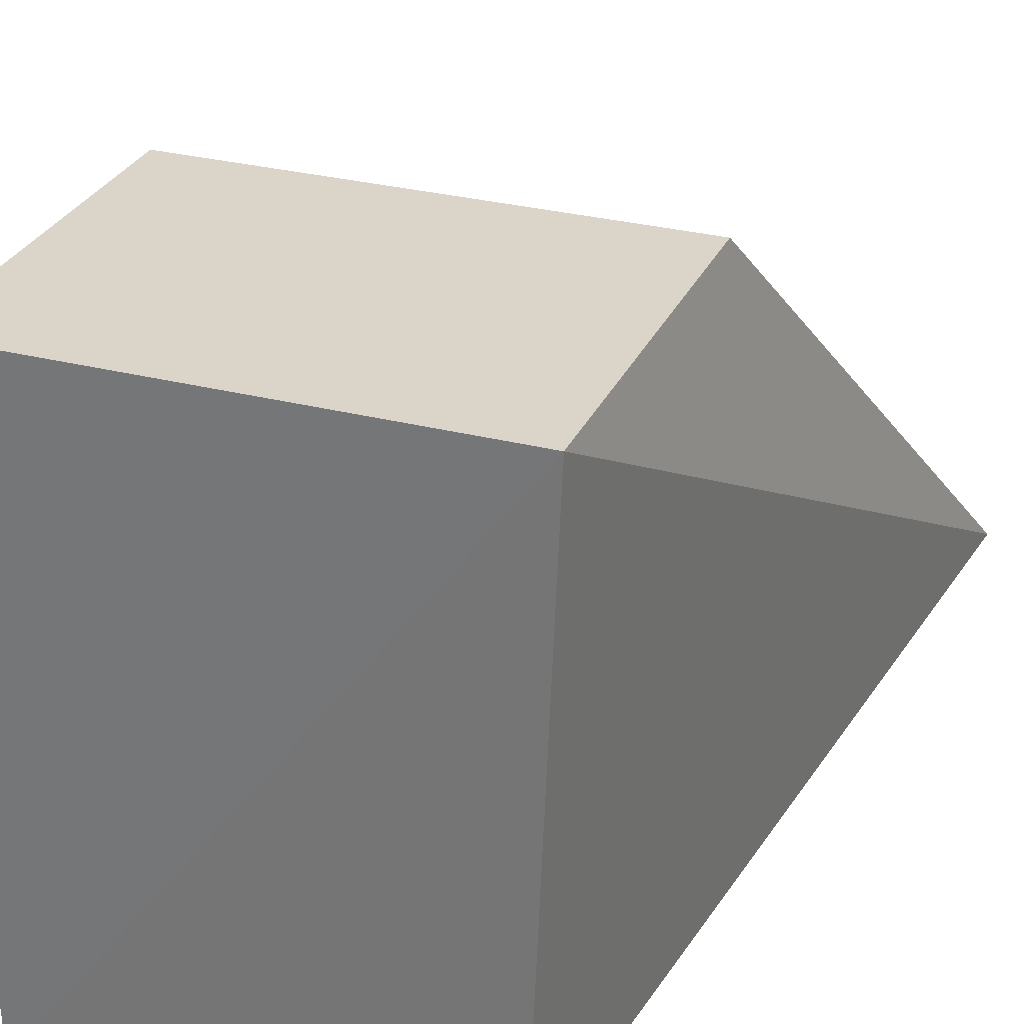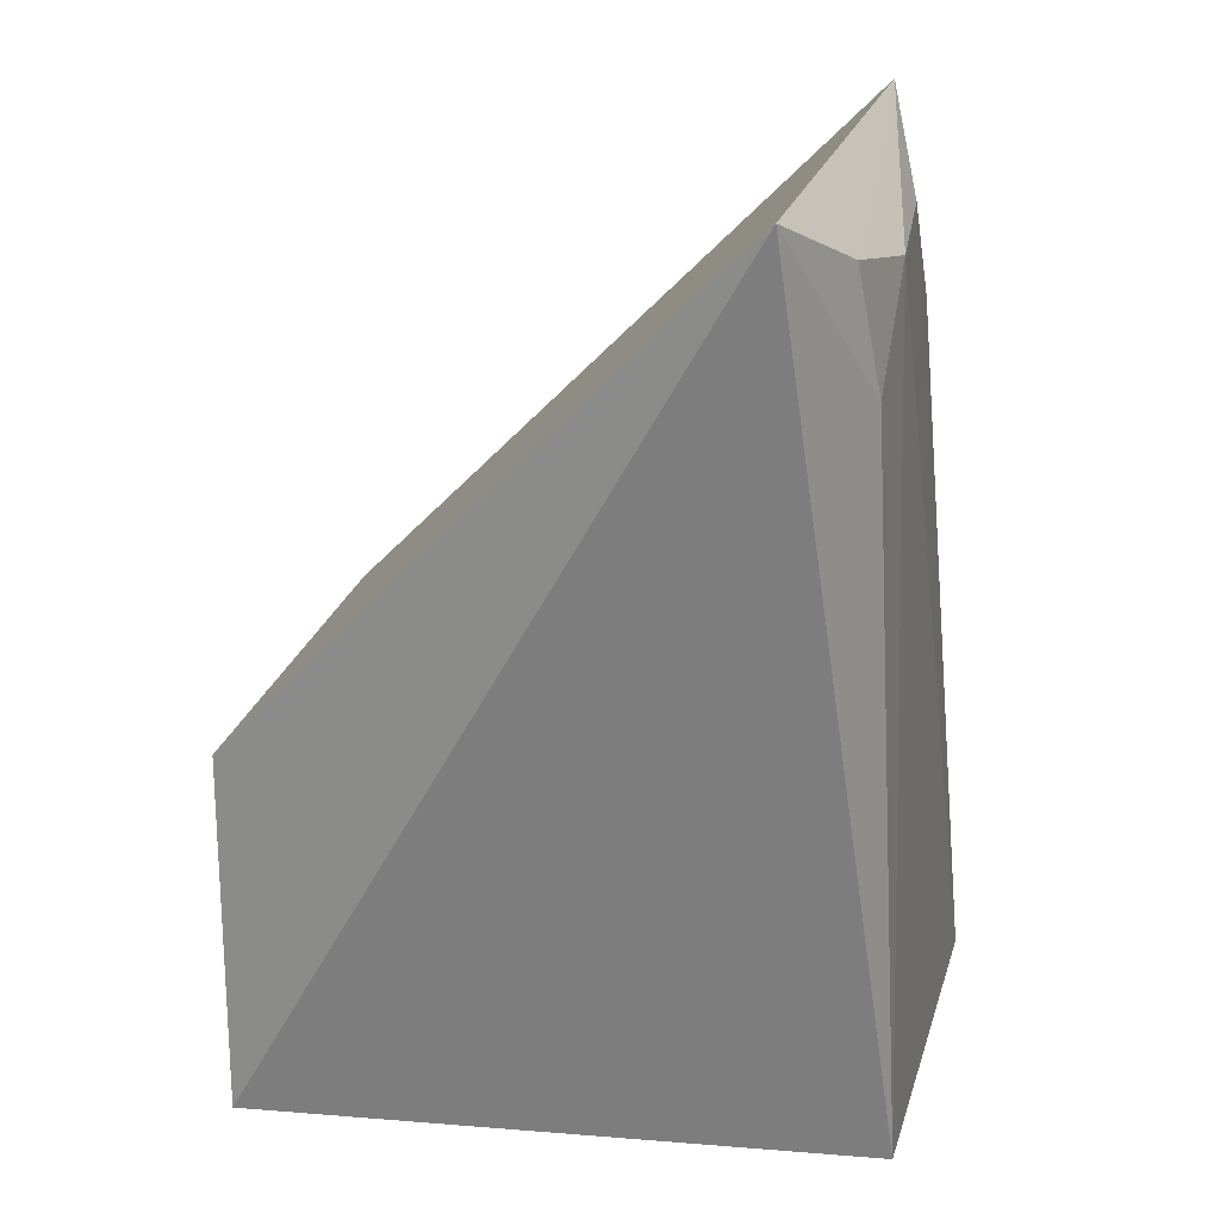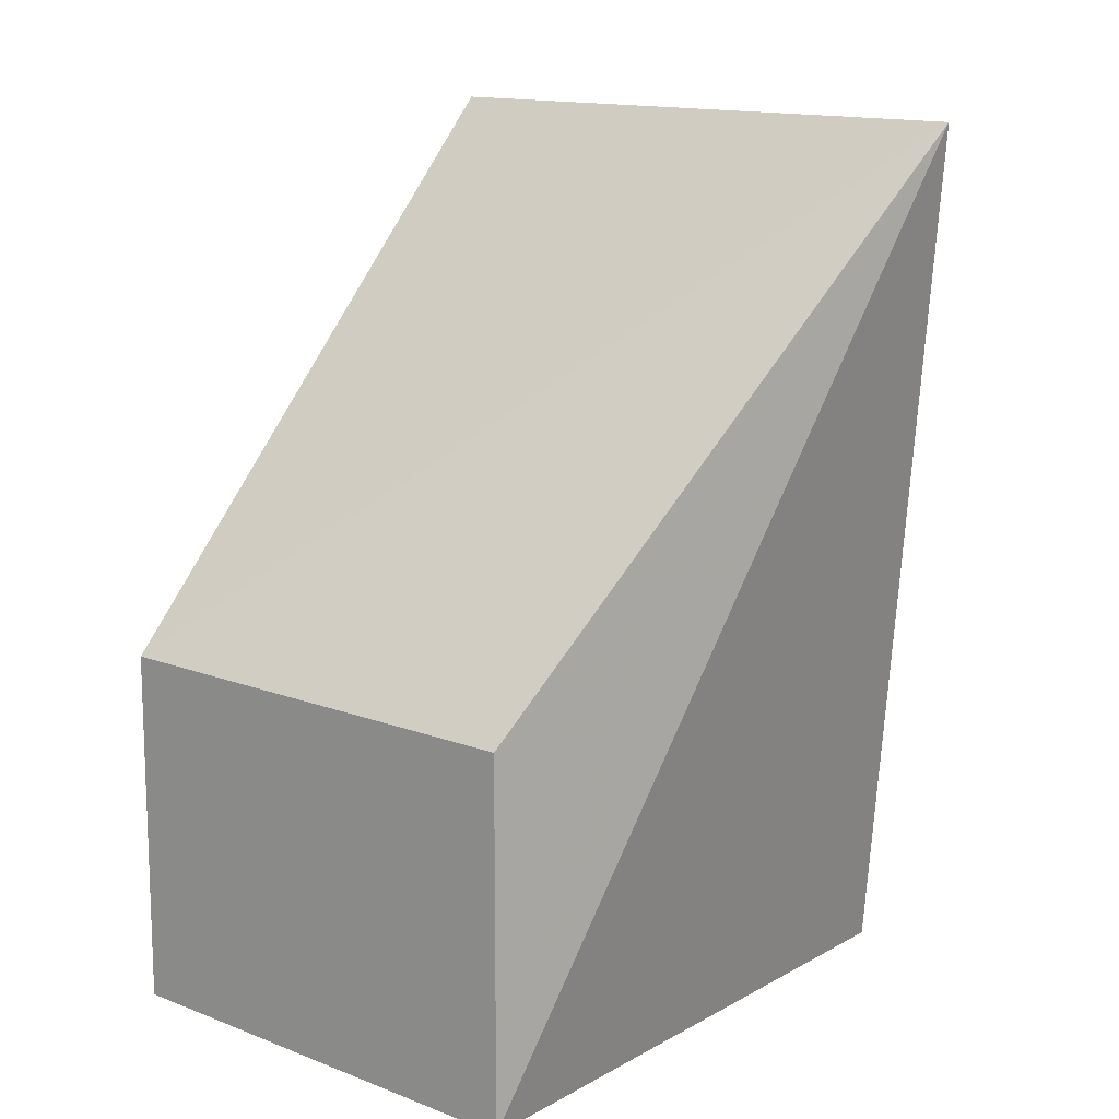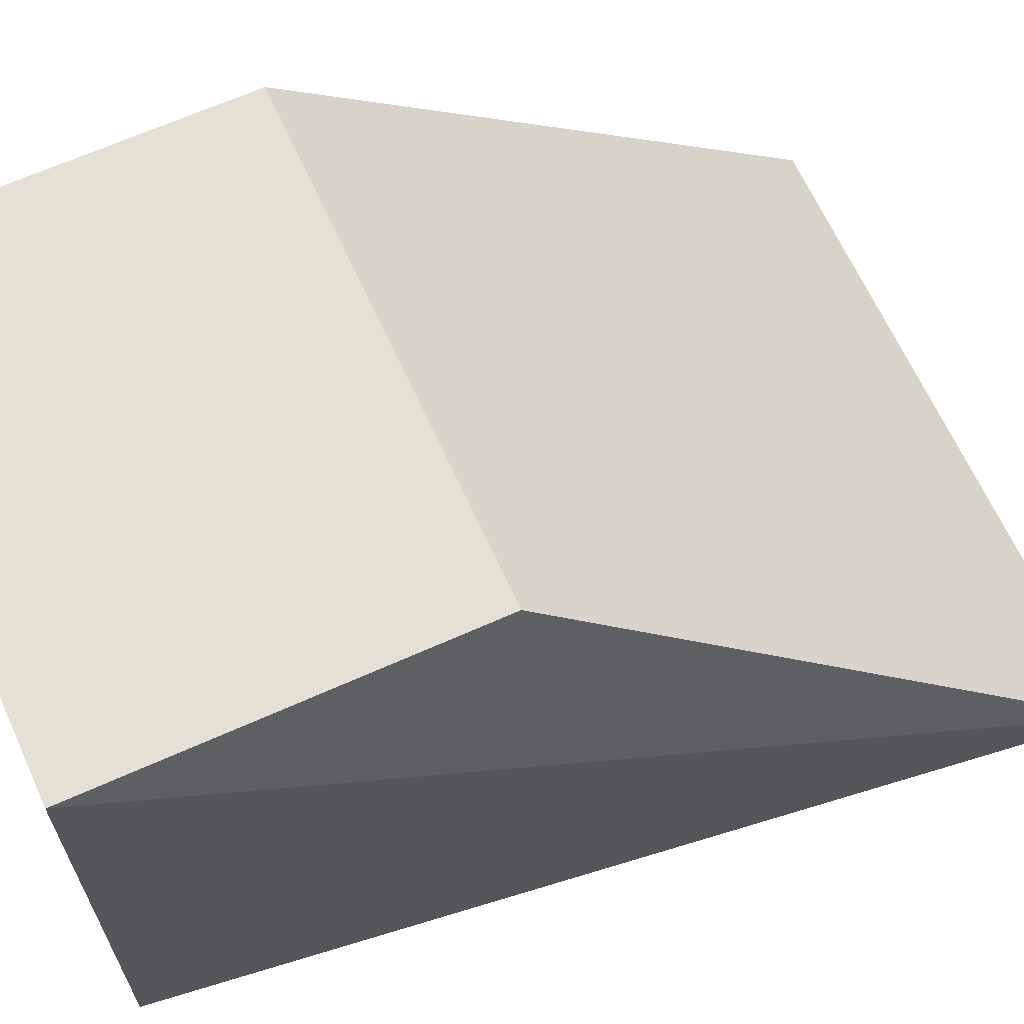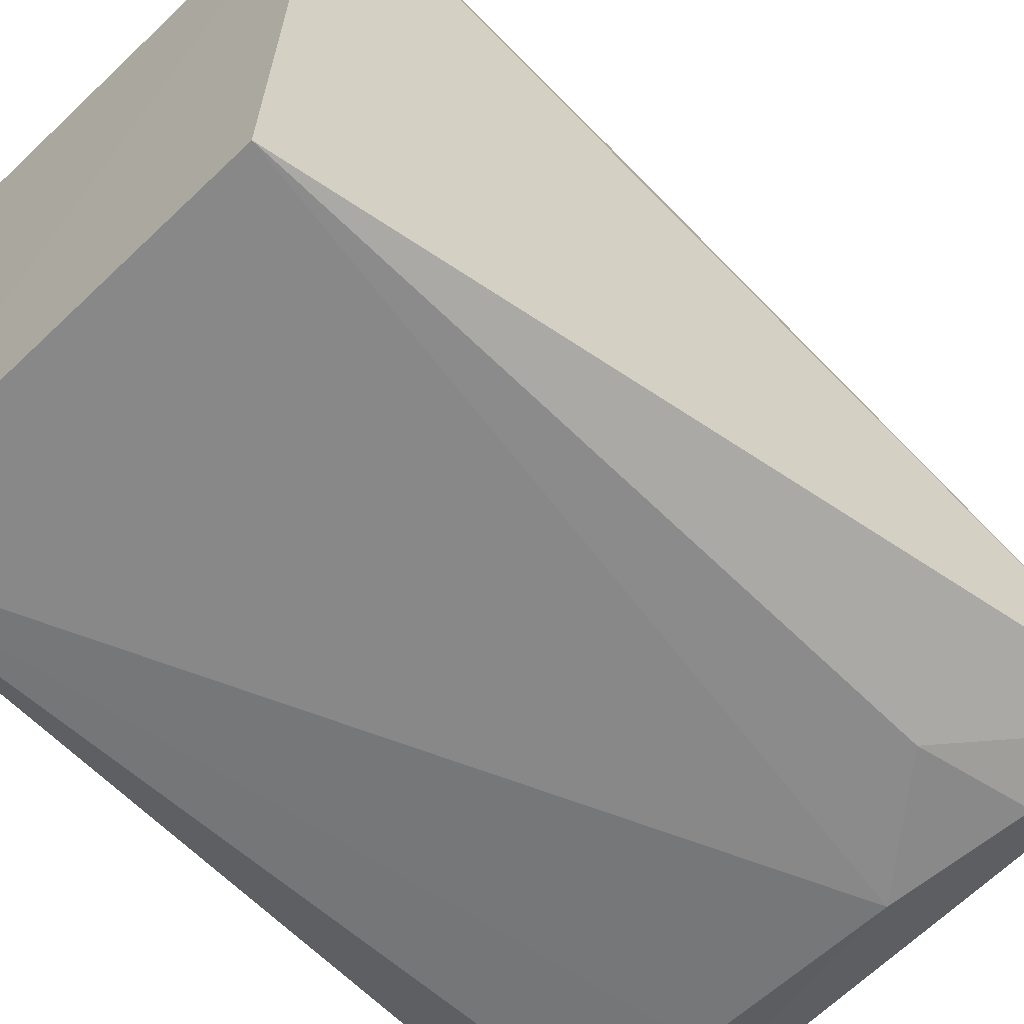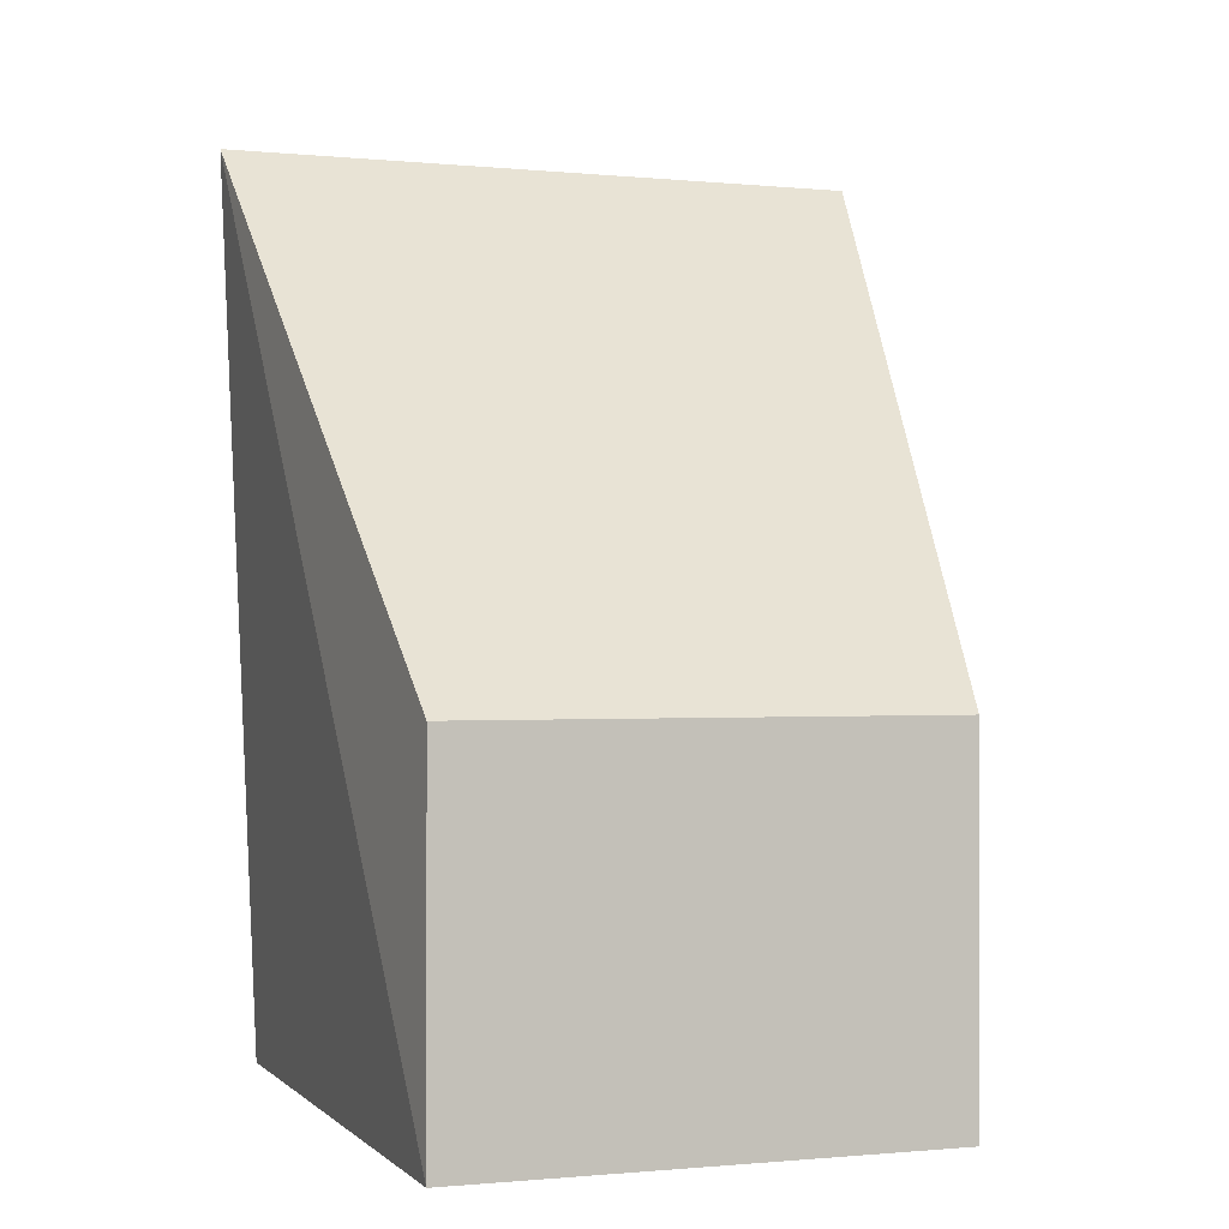
<metadata>
{"format":"obj","ext":"obj","renderer":"f3d","projection":"perspective","resolution":1024,"background":"white","views":[{"elev":29.3,"azim":20.9,"up":"+Z"},{"elev":20.5,"azim":101.3,"up":"+Y"},{"elev":13.0,"azim":41.4,"up":"+Y"},{"elev":65.4,"azim":65.7,"up":"+Z"},{"elev":-62.1,"azim":43.9,"up":"+Z"},{"elev":-0.5,"azim":-20.5,"up":"+Y"}]}
</metadata>
<code>
v 0.0227 -0.007771 -0.2505
v 0.01941 -0.007314 -0.3282
v 0.03731 0.1039 -0.3148
v -0.04385 0.1047 -0.318
v -0.03788 -0.007771 -0.2505
v 0.005077 0.09408 -0.3244
v -0.0363 -0.007662 -0.3311
v 0.0227 0.03767 -0.2505
v 0.01938 0.08193 -0.3237
v 0.02188 0.09719 -0.3211
v -0.03488 0.08007 -0.3237
v -0.03788 0.03767 -0.2505
v -0.02067 0.09452 -0.3232
v -0.03701 0.09726 -0.3204
f 1 2 3
f 7 2 1
f 7 1 5
f 7 5 4
f 7 6 2
f 8 5 1
f 8 1 3
f 9 3 2
f 9 2 6
f 10 6 4
f 10 4 3
f 10 9 6
f 10 3 9
f 11 7 4
f 12 8 3
f 12 3 4
f 12 4 5
f 12 5 8
f 13 4 6
f 13 6 7
f 13 7 11
f 14 13 11
f 14 11 4
f 14 4 13

</code>
